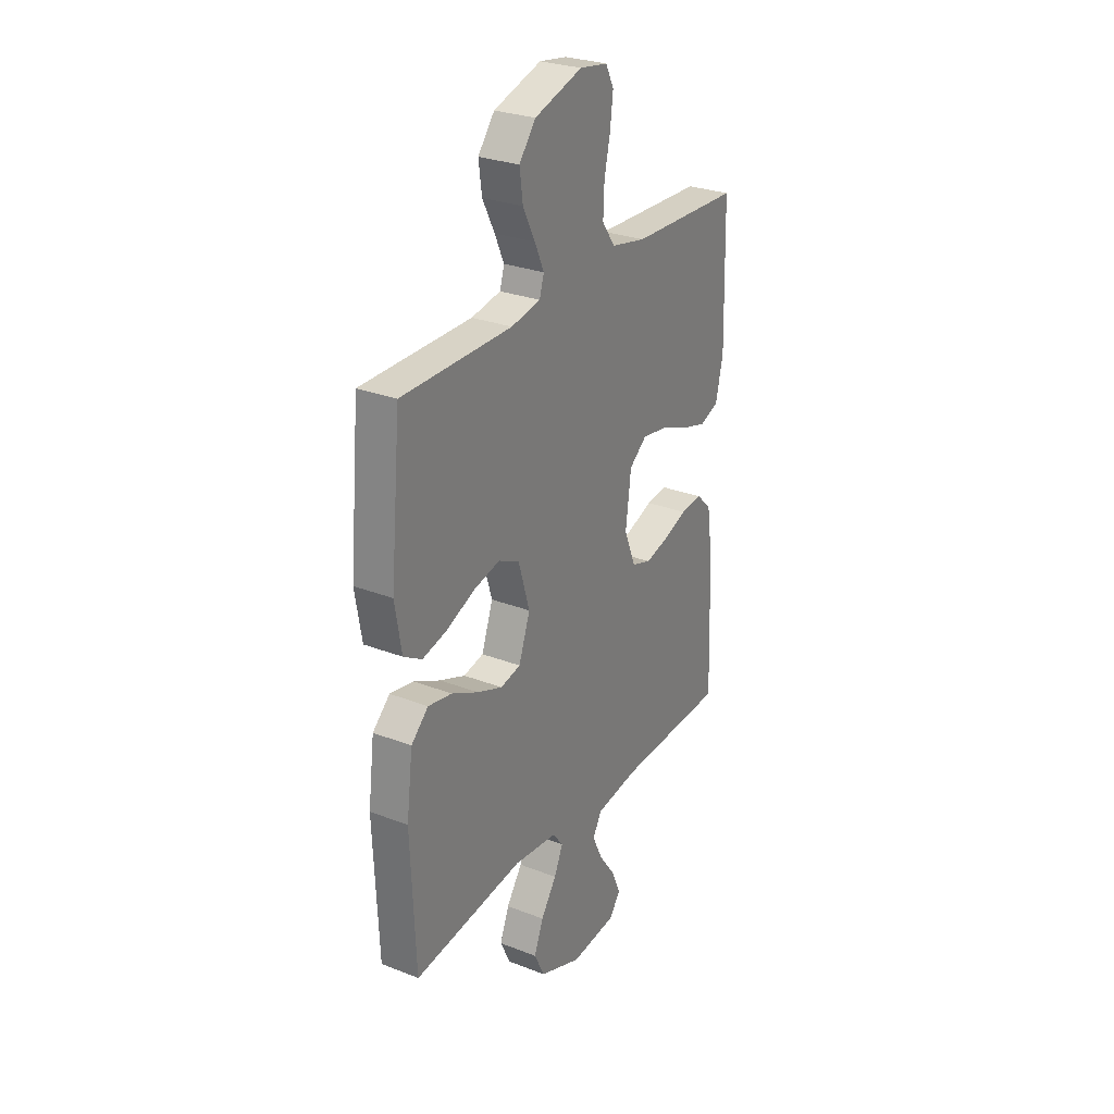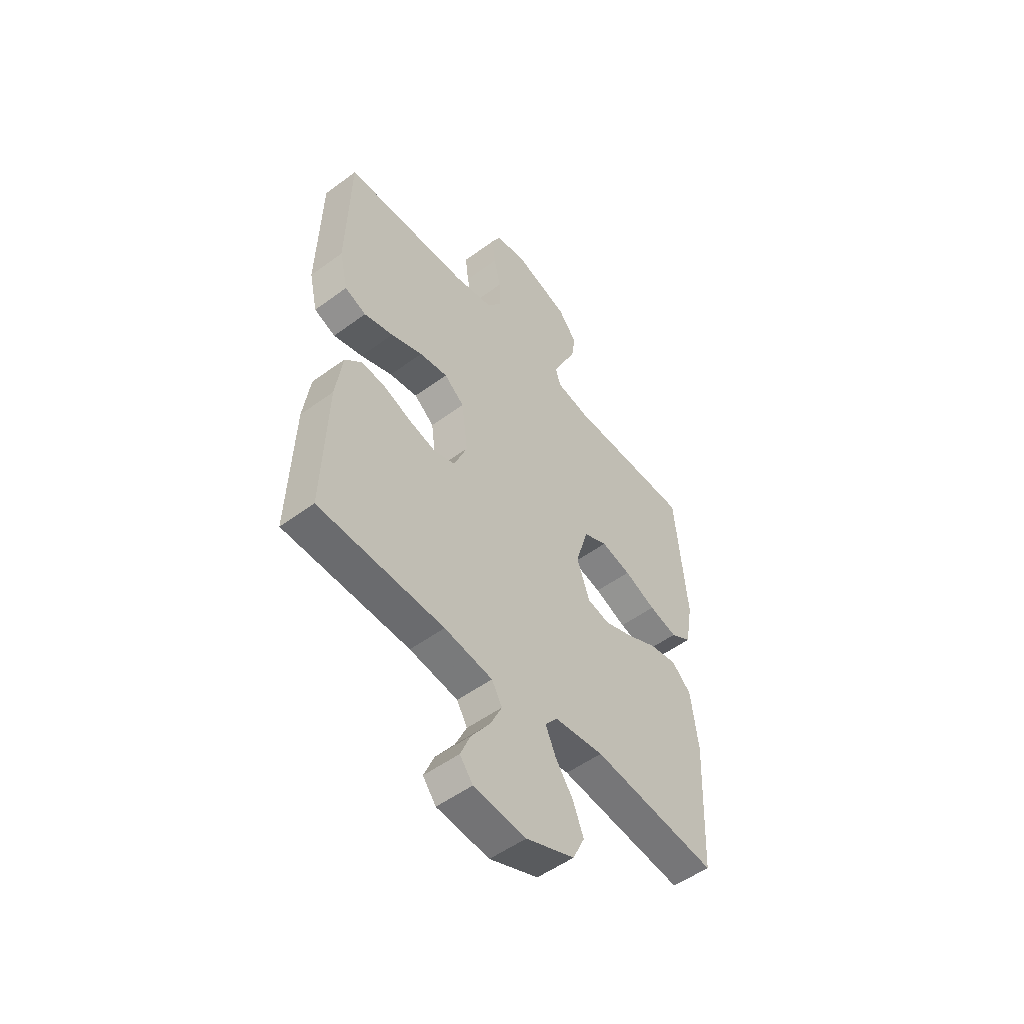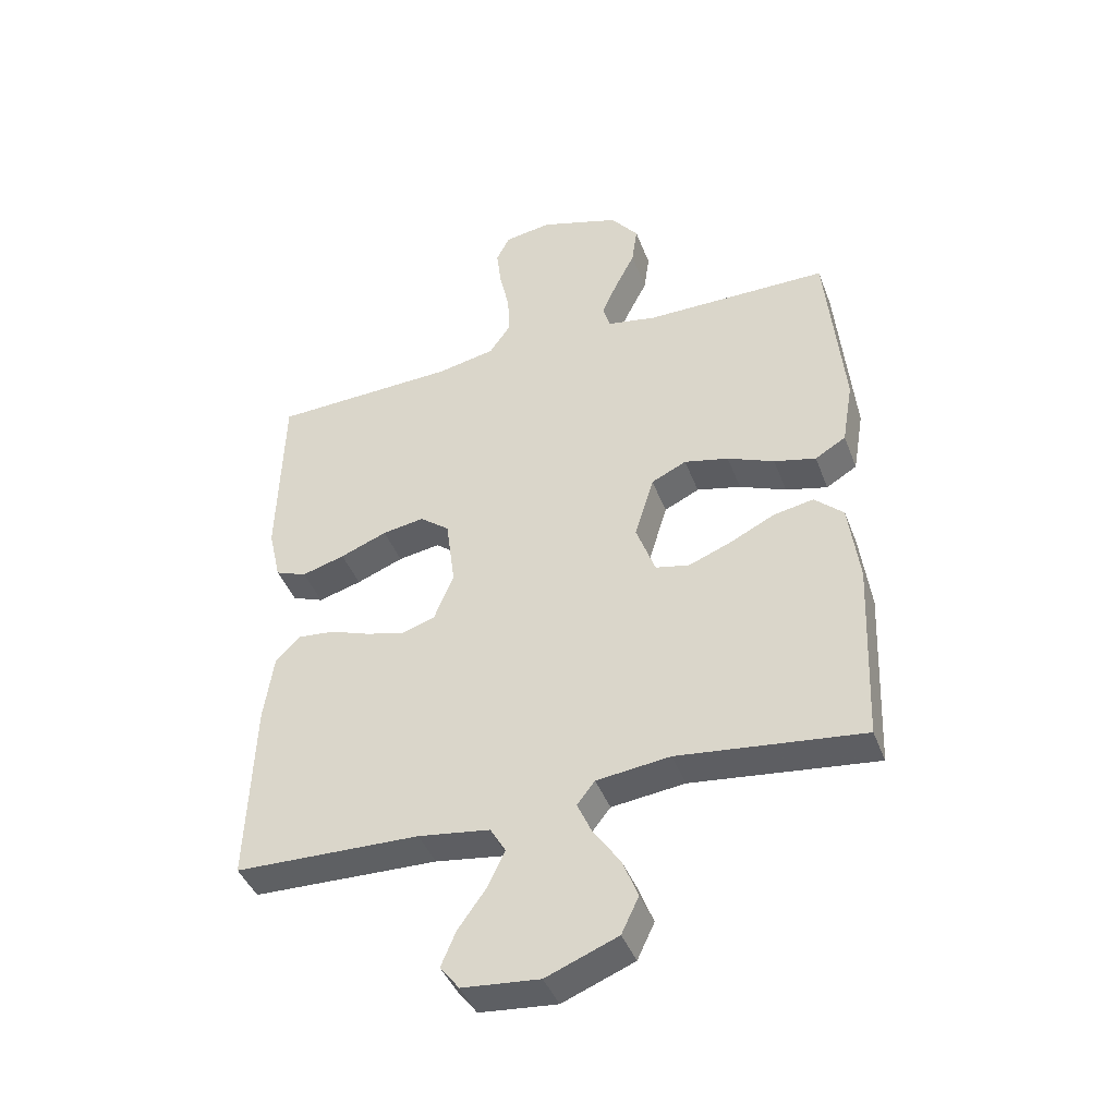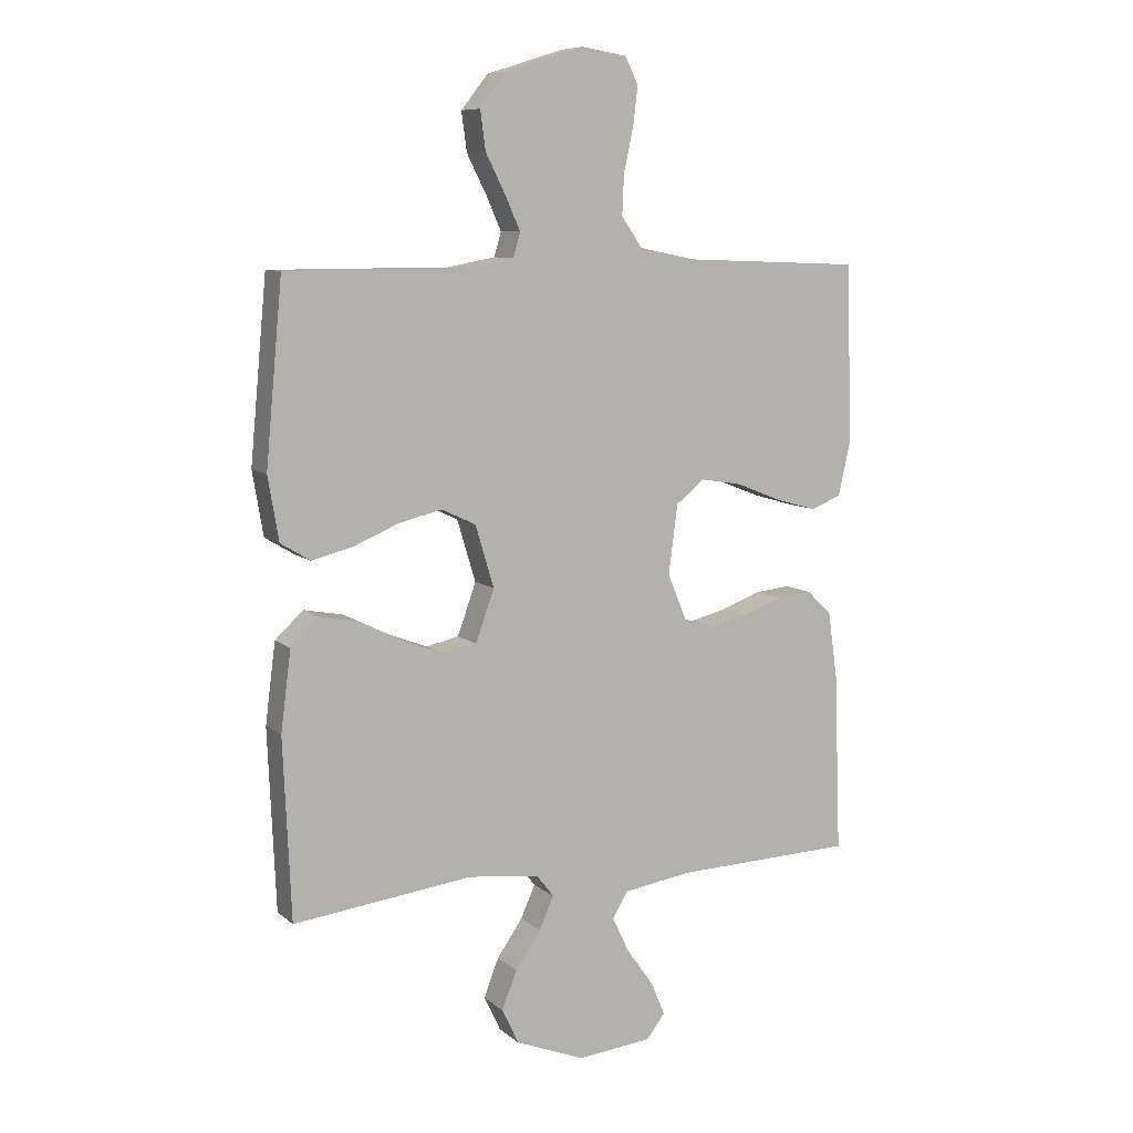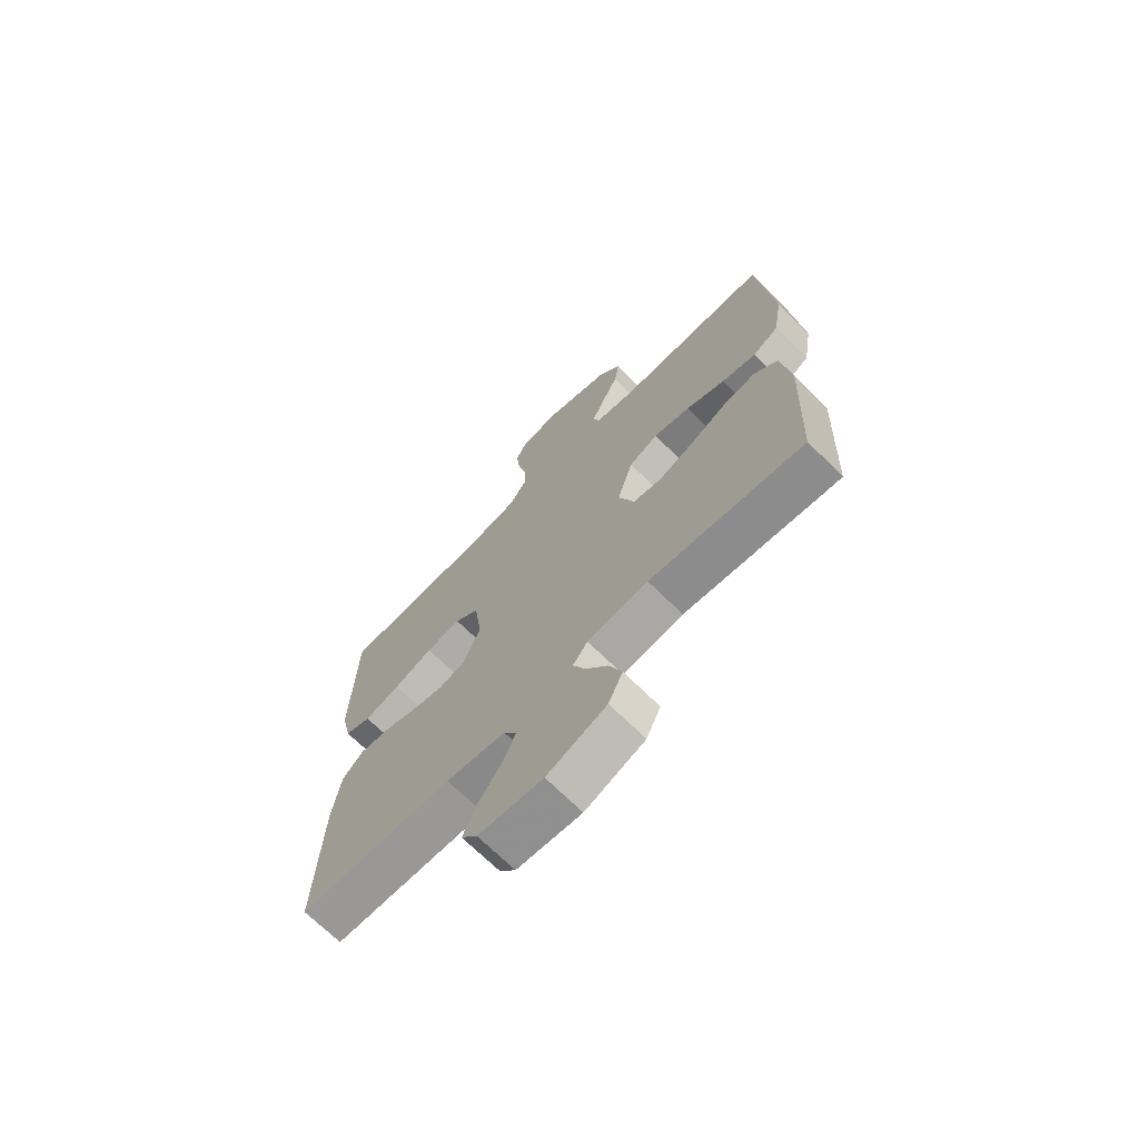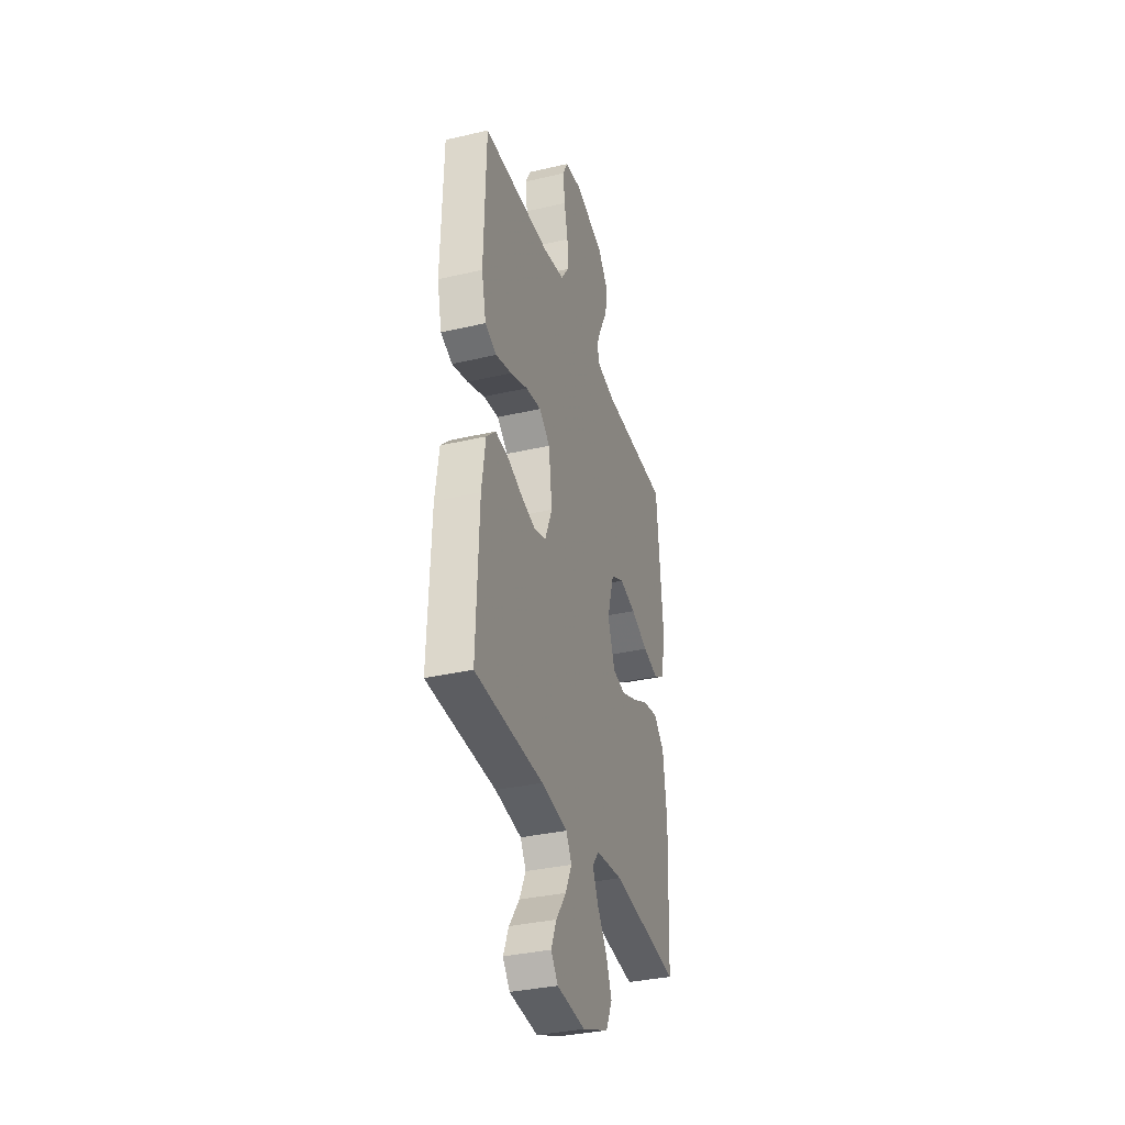
<metadata>
{"format":"obj","ext":"obj","renderer":"f3d","projection":"perspective","resolution":1024,"background":"white","views":[{"elev":28.0,"azim":-59.4,"up":"+Z"},{"elev":-52.1,"azim":128.5,"up":"+Z"},{"elev":-42.5,"azim":-160.0,"up":"+Z"},{"elev":8.6,"azim":-26.7,"up":"+Z"},{"elev":-69.9,"azim":-134.7,"up":"+Z"},{"elev":-34.9,"azim":107.2,"up":"+Z"}]}
</metadata>
<code>
v -0.5 0.07 0.5
v -0.2 0.07 0.501
v -0.12 0.07 0.516
v -0.108 0.07 0.556
v -0.133 0.07 0.612
v -0.166 0.07 0.677
v -0.175 0.07 0.742
v -0.13 0.07 0.799
v 0 0.07 0.84
v 0.076 0.07 0.828
v 0.098 0.07 0.784
v 0.09 0.07 0.719
v 0.074 0.07 0.647
v 0.071 0.07 0.58
v 0.106 0.07 0.53
v 0.2 0.07 0.511
v 0.5 0.07 0.5
v 0.508 0.07 0.2
v 0.488 0.07 0.112
v 0.437 0.07 0.092
v 0.367 0.07 0.112
v 0.291 0.07 0.142
v 0.223 0.07 0.153
v 0.175 0.07 0.115
v 0.16 0.07 0
v 0.192 0.07 -0.078
v 0.244 0.07 -0.095
v 0.308 0.07 -0.079
v 0.373 0.07 -0.055
v 0.432 0.07 -0.049
v 0.473 0.07 -0.089
v 0.489 0.07 -0.2
v 0.5 0.07 -0.5
v 0.2 0.07 -0.509
v 0.084 0.07 -0.526
v 0.059 0.07 -0.569
v 0.087 0.07 -0.628
v 0.132 0.07 -0.691
v 0.156 0.07 -0.748
v 0.125 0.07 -0.788
v 0 0.07 -0.8
v -0.116 0.07 -0.754
v -0.144 0.07 -0.695
v -0.119 0.07 -0.631
v -0.076 0.07 -0.569
v -0.052 0.07 -0.515
v -0.081 0.07 -0.478
v -0.2 0.07 -0.464
v -0.5 0.07 -0.5
v -0.513 0.07 -0.2
v -0.496 0.07 -0.067
v -0.449 0.07 -0.023
v -0.384 0.07 -0.035
v -0.311 0.07 -0.071
v -0.242 0.07 -0.098
v -0.187 0.07 -0.086
v -0.156 0.07 0
v -0.187 0.07 0.103
v -0.244 0.07 0.13
v -0.316 0.07 0.113
v -0.392 0.07 0.081
v -0.46 0.07 0.064
v -0.51 0.07 0.094
v -0.528 0.07 0.2
v -0.5 0 0.5
v -0.2 0 0.501
v -0.12 0 0.516
v -0.108 0 0.556
v -0.133 0 0.612
v -0.166 0 0.677
v -0.175 0 0.742
v -0.13 0 0.799
v 0 0 0.84
v 0.076 0 0.828
v 0.098 0 0.784
v 0.09 0 0.719
v 0.074 0 0.647
v 0.071 0 0.58
v 0.106 0 0.53
v 0.2 0 0.511
v 0.5 0 0.5
v 0.508 0 0.2
v 0.488 0 0.112
v 0.437 0 0.092
v 0.367 0 0.112
v 0.291 0 0.142
v 0.223 0 0.153
v 0.175 0 0.115
v 0.16 0 0
v 0.192 0 -0.078
v 0.244 0 -0.095
v 0.308 0 -0.079
v 0.373 0 -0.055
v 0.432 0 -0.049
v 0.473 0 -0.089
v 0.489 0 -0.2
v 0.5 0 -0.5
v 0.2 0 -0.509
v 0.084 0 -0.526
v 0.059 0 -0.569
v 0.087 0 -0.628
v 0.132 0 -0.691
v 0.156 0 -0.748
v 0.125 0 -0.788
v 0 0 -0.8
v -0.116 0 -0.754
v -0.144 0 -0.695
v -0.119 0 -0.631
v -0.076 0 -0.569
v -0.052 0 -0.515
v -0.081 0 -0.478
v -0.2 0 -0.464
v -0.5 0 -0.5
v -0.513 0 -0.2
v -0.496 0 -0.067
v -0.449 0 -0.023
v -0.384 0 -0.035
v -0.311 0 -0.071
v -0.242 0 -0.098
v -0.187 0 -0.086
v -0.156 0 0
v -0.187 0 0.103
v -0.244 0 0.13
v -0.316 0 0.113
v -0.392 0 0.081
v -0.46 0 0.064
v -0.51 0 0.094
v -0.528 0 0.2
f 63 64 1 2
f 60 61 62 63
f 59 60 63 2
f 58 59 2 3
f 57 58 3 4
f 51 52 53 54
f 51 54 55
f 48 49 50 51
f 47 48 51 55
f 46 47 55 56
f 42 43 44 45
f 42 45 46
f 41 42 46
f 40 41 46
f 37 38 39 40
f 36 37 40 46
f 35 36 46 56
f 31 32 33 34
f 28 29 30 31
f 27 28 31 34
f 26 27 34 35
f 19 20 21 22
f 19 22 23
f 16 17 18 19
f 15 16 19 23
f 14 15 23 24
f 10 11 12 13
f 10 13 14
f 9 10 14
f 5 6 7 8
f 4 5 8 9
f 57 4 9 14
f 25 26 35 56
f 25 56 57
f 14 24 25 57
f 66 65 128 127
f 127 126 125 124
f 66 127 124 123
f 67 66 123 122
f 68 67 122 121
f 118 117 116 115
f 119 118 115
f 115 114 113 112
f 119 115 112 111
f 120 119 111 110
f 109 108 107 106
f 110 109 106
f 110 106 105
f 110 105 104
f 104 103 102 101
f 110 104 101 100
f 120 110 100 99
f 98 97 96 95
f 95 94 93 92
f 98 95 92 91
f 99 98 91 90
f 86 85 84 83
f 87 86 83
f 83 82 81 80
f 87 83 80 79
f 88 87 79 78
f 77 76 75 74
f 78 77 74
f 78 74 73
f 72 71 70 69
f 73 72 69 68
f 78 73 68 121
f 120 99 90 89
f 121 120 89
f 121 89 88 78
f 1 65 66 2
f 2 66 67 3
f 3 67 68 4
f 4 68 69 5
f 5 69 70 6
f 6 70 71 7
f 7 71 72 8
f 8 72 73 9
f 9 73 74 10
f 10 74 75 11
f 11 75 76 12
f 12 76 77 13
f 13 77 78 14
f 14 78 79 15
f 15 79 80 16
f 16 80 81 17
f 17 81 82 18
f 18 82 83 19
f 19 83 84 20
f 20 84 85 21
f 21 85 86 22
f 22 86 87 23
f 23 87 88 24
f 24 88 89 25
f 25 89 90 26
f 26 90 91 27
f 27 91 92 28
f 28 92 93 29
f 29 93 94 30
f 30 94 95 31
f 31 95 96 32
f 32 96 97 33
f 33 97 98 34
f 34 98 99 35
f 35 99 100 36
f 36 100 101 37
f 37 101 102 38
f 38 102 103 39
f 39 103 104 40
f 40 104 105 41
f 41 105 106 42
f 42 106 107 43
f 43 107 108 44
f 44 108 109 45
f 45 109 110 46
f 46 110 111 47
f 47 111 112 48
f 48 112 113 49
f 49 113 114 50
f 50 114 115 51
f 51 115 116 52
f 52 116 117 53
f 53 117 118 54
f 54 118 119 55
f 55 119 120 56
f 56 120 121 57
f 57 121 122 58
f 58 122 123 59
f 59 123 124 60
f 60 124 125 61
f 61 125 126 62
f 62 126 127 63
f 63 127 128 64
f 64 128 65 1

</code>
